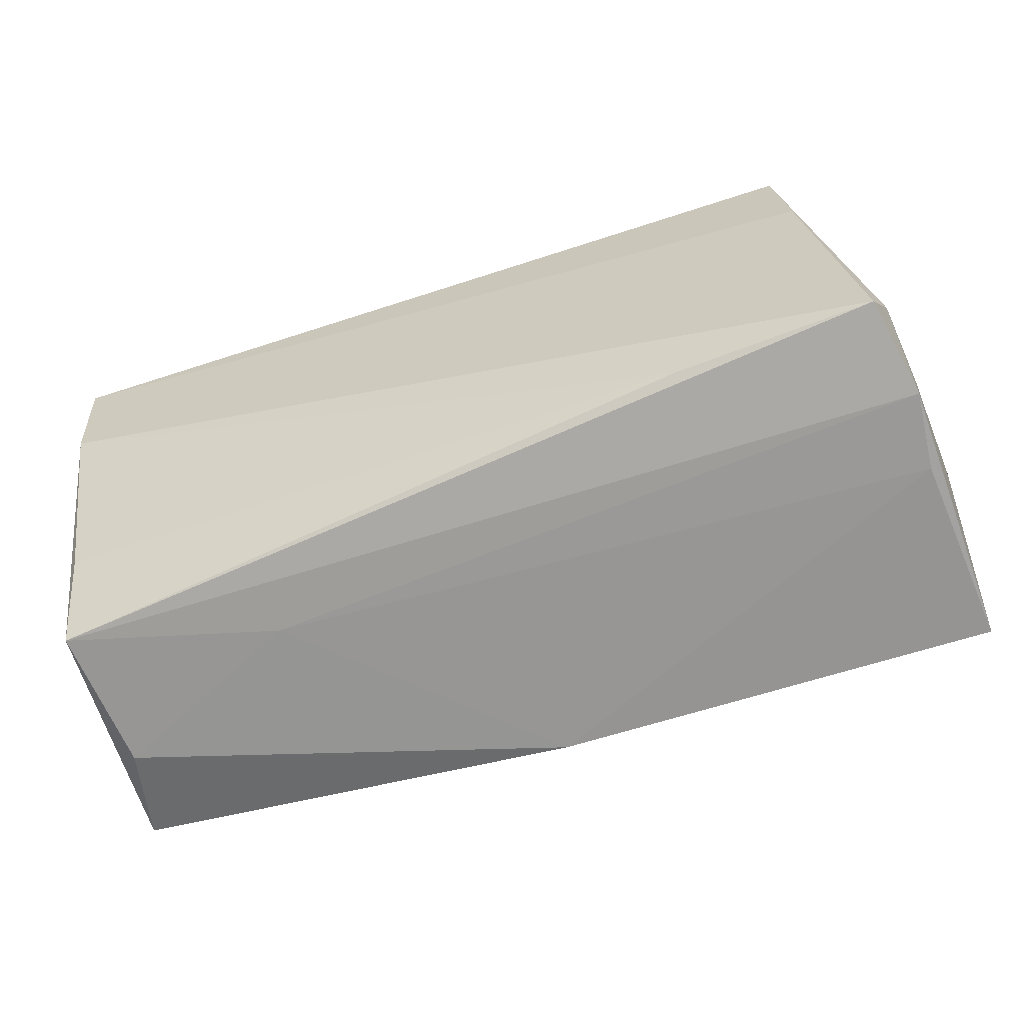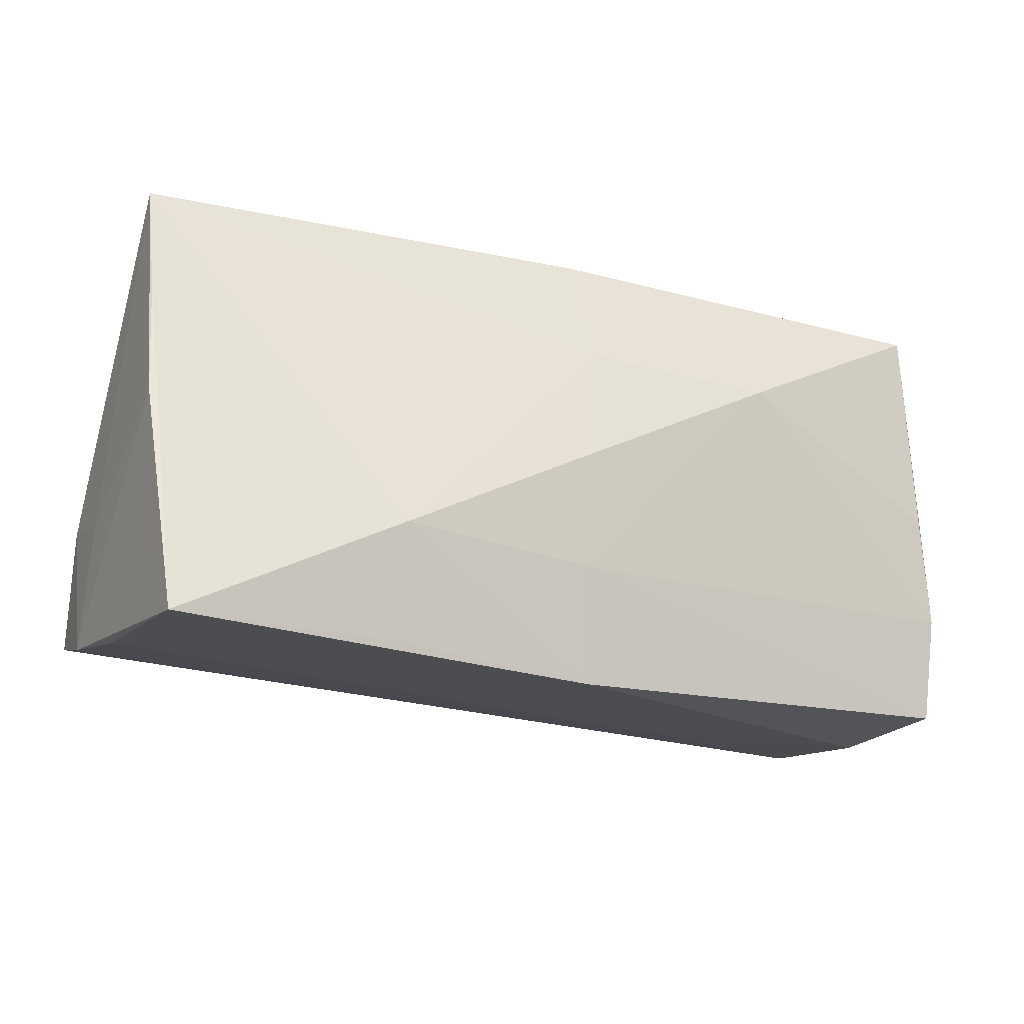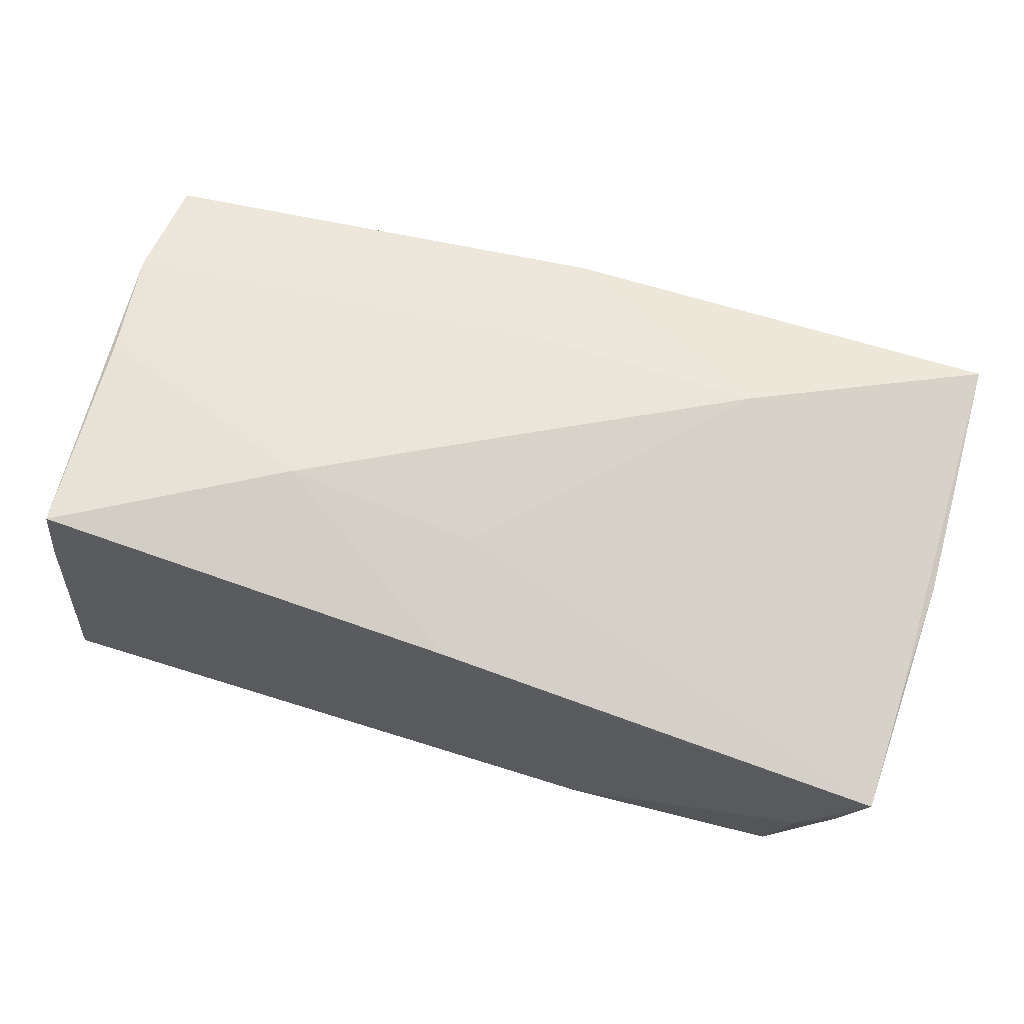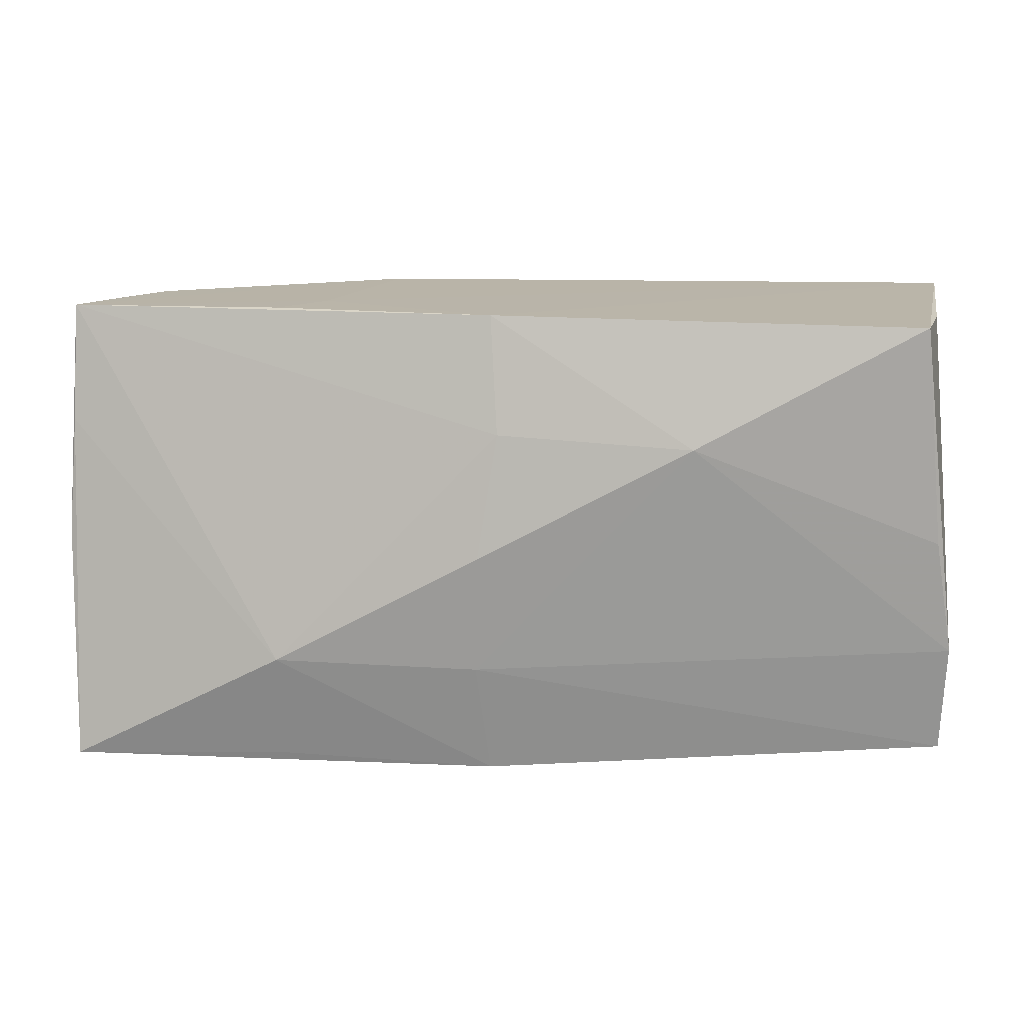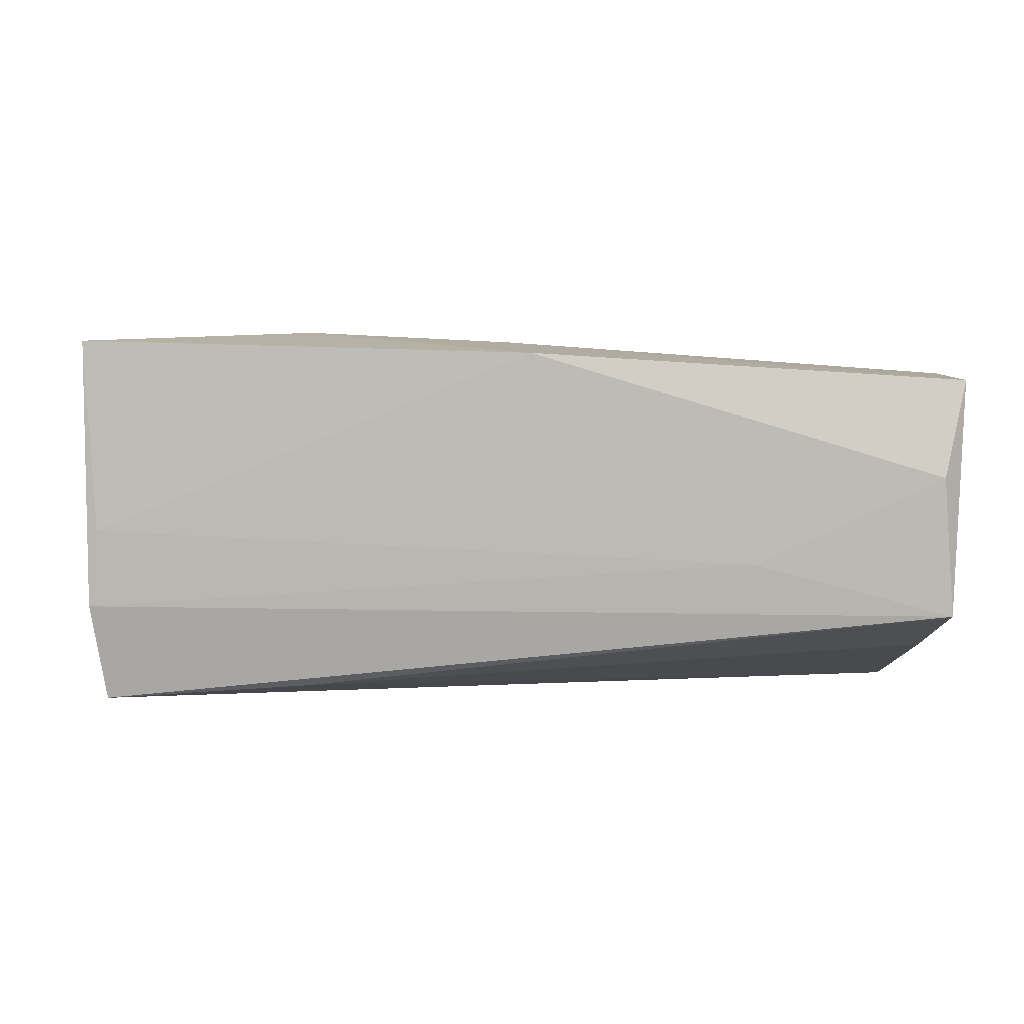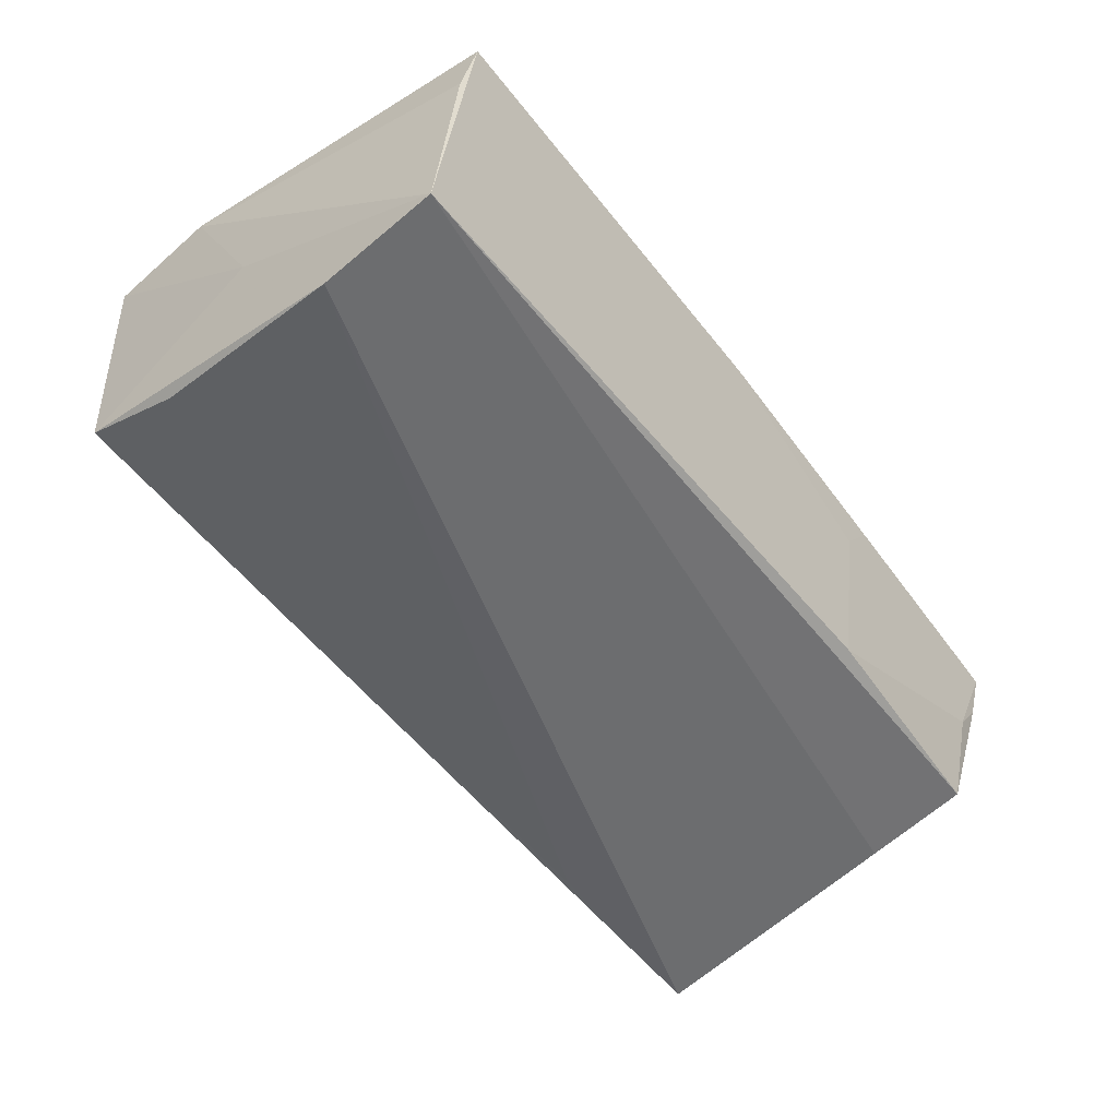
<metadata>
{"format":"obj","ext":"obj","renderer":"f3d","projection":"perspective","resolution":1024,"background":"white","views":[{"elev":-61.1,"azim":-160.5,"up":"+Y"},{"elev":-21.5,"azim":-30.6,"up":"+Y"},{"elev":64.0,"azim":-161.7,"up":"+Z"},{"elev":14.1,"azim":6.5,"up":"+Y"},{"elev":-0.9,"azim":-5.8,"up":"+Z"},{"elev":-53.9,"azim":128.5,"up":"+Z"}]}
</metadata>
<code>
v -0.05392 0.01172 0.01104
v -0.001881 0.0261 0.01633
v 0.05138 -0.02439 0.01636
v -0.05107 0.02509 -0.0003701
v 0.0511 0.01154 -0.02119
v -0.0281 0.0259 0.01161
v 0.05194 0.0258 -0.02121
v 0.05173 -0.001556 -0.003455
v 0.04756 0.0261 0.02059
v -0.0269 -0.01464 0.02225
v 0.04932 -0.01206 -0.01602
v -0.05425 -0.001699 0.0135
v -0.001727 -0.02838 0.01871
v -0.05037 -0.0213 -0.02121
v -0.05297 -0.01146 -0.00522
v 0.04988 -0.02358 -0.01212
v 0.04939 0.02571 0.009054
v -0.05118 -0.02588 -0.001822
v -0.0007079 0.01278 0.02007
v -0.01869 0.02549 -0.02004
v 0.05185 -0.01191 0.01827
v -0.05218 -0.02452 -0.01048
v 0.02526 -0.02492 -0.005796
v -0.02669 -0.0274 0.01937
v 0.02188 0.01212 0.02274
v -0.04534 0.0112 -0.02121
v 0.04983 0.001203 0.01954
v -0.054 0.02535 0.008053
v -0.003147 -0.01527 0.02127
v -0.04392 0.02363 -0.02057
v -0.04675 0.0252 -0.006349
v -0.05218 -0.009283 -0.01435
v -0.02756 -0.02073 -0.01999
v -0.05257 -0.02837 0.01956
v 0.04829 -0.02599 0.004487
v -0.02333 0.02589 0.005079
v -0.002742 -0.001385 0.02268
f 16 22 14
f 21 7 17
f 17 9 21
f 7 9 17
f 12 22 34
f 7 14 26
f 26 30 7
f 14 30 26
f 8 7 21
f 8 16 7
f 5 14 7
f 7 16 5
f 3 8 21
f 16 8 3
f 22 16 23
f 28 12 1
f 1 12 34
f 28 19 2
f 2 9 7
f 7 36 2
f 19 37 25
f 9 2 25
f 25 2 19
f 7 30 20
f 20 36 7
f 28 36 20
f 15 12 28
f 22 12 15
f 32 30 14
f 14 22 32
f 22 15 32
f 32 15 28
f 11 5 16
f 29 3 21
f 21 25 29
f 29 25 37
f 34 22 18
f 22 23 18
f 16 3 35
f 35 23 16
f 6 36 28
f 28 2 6
f 6 2 36
f 21 9 27
f 27 25 21
f 9 25 27
f 28 20 31
f 31 20 30
f 33 16 14
f 33 11 16
f 14 5 33
f 5 11 33
f 10 29 37
f 10 1 34
f 10 37 19
f 10 19 28
f 28 1 10
f 24 10 34
f 28 31 4
f 4 31 30
f 4 32 28
f 30 32 4
f 13 35 3
f 3 29 13
f 13 24 34
f 29 10 13
f 10 24 13
f 34 18 13
f 13 18 23
f 23 35 13

</code>
